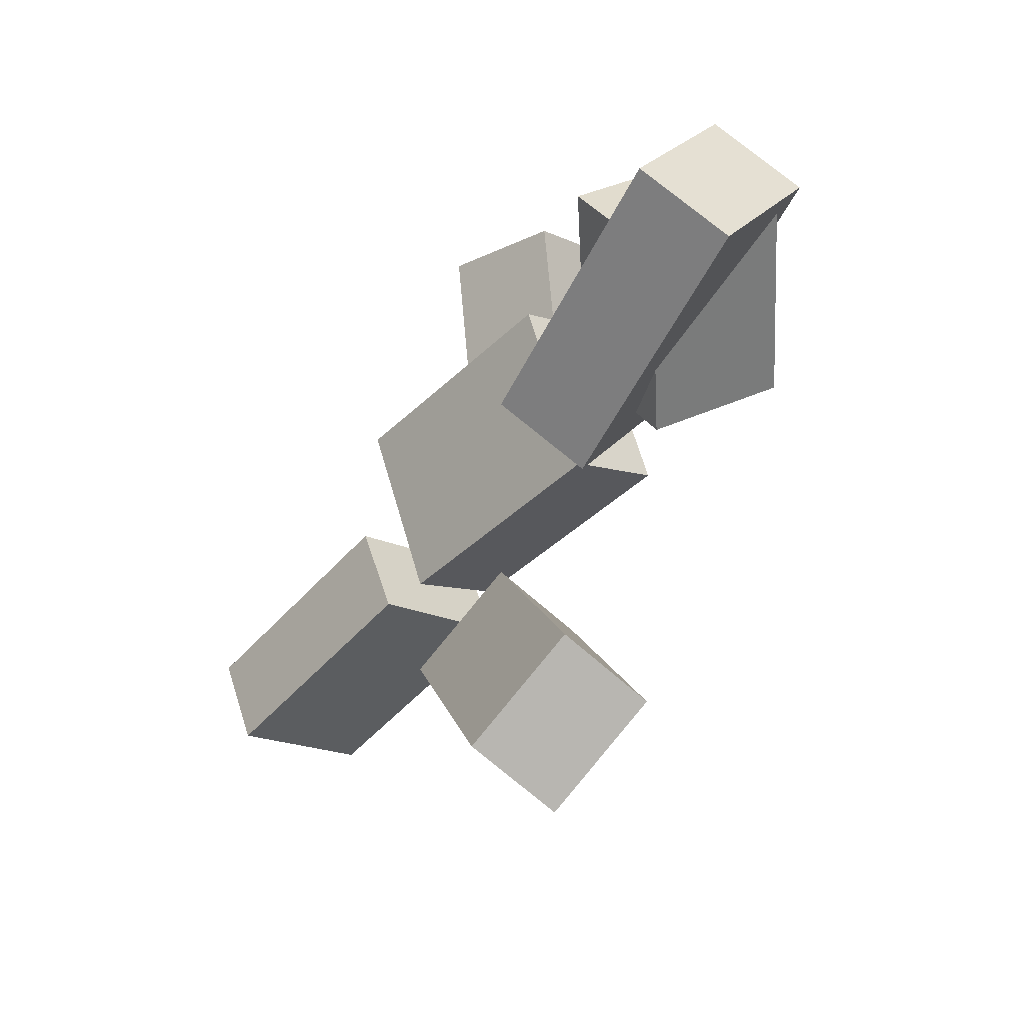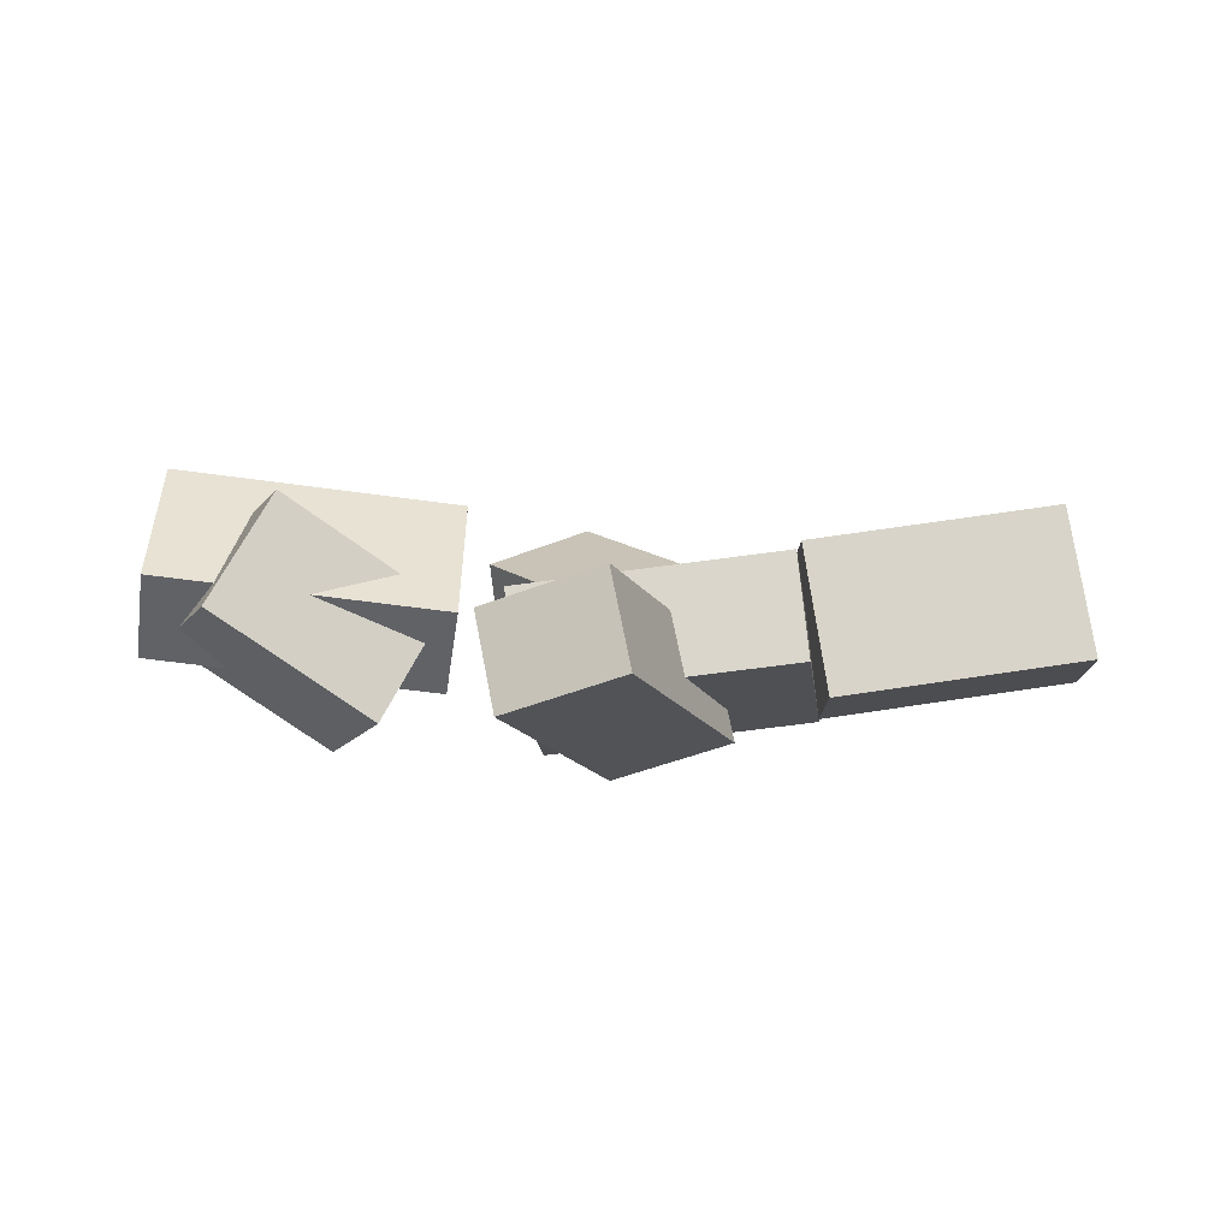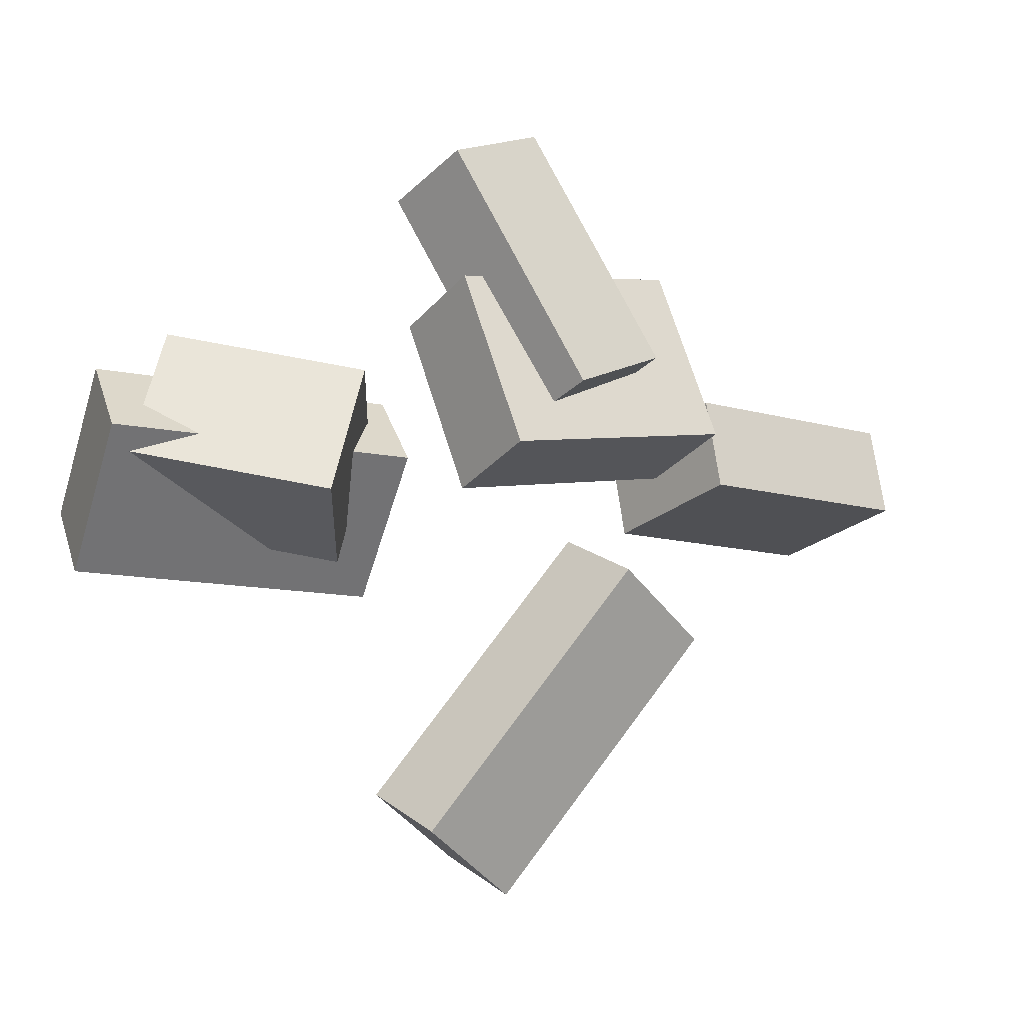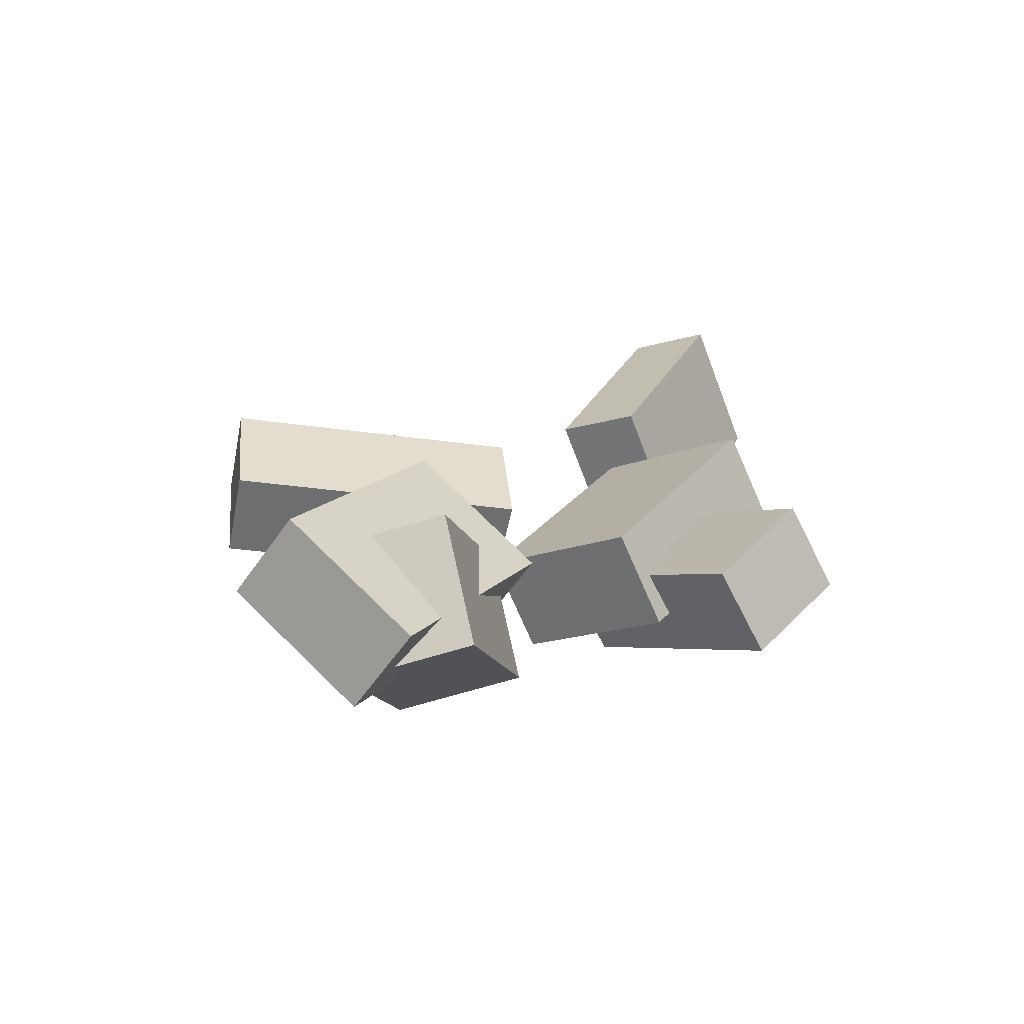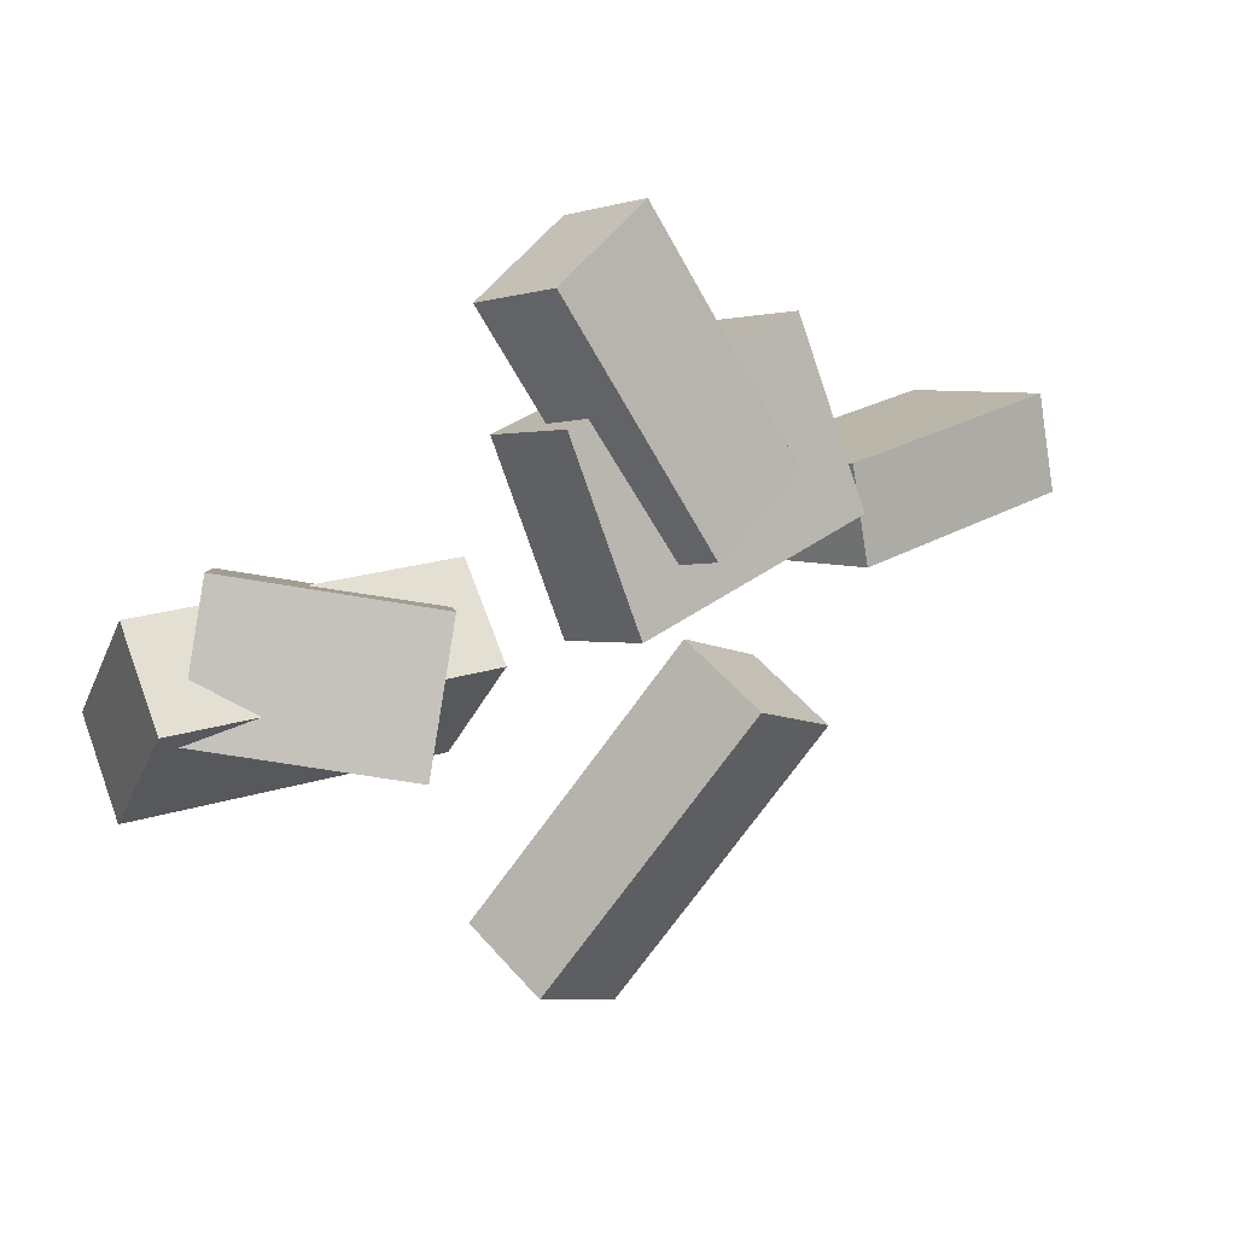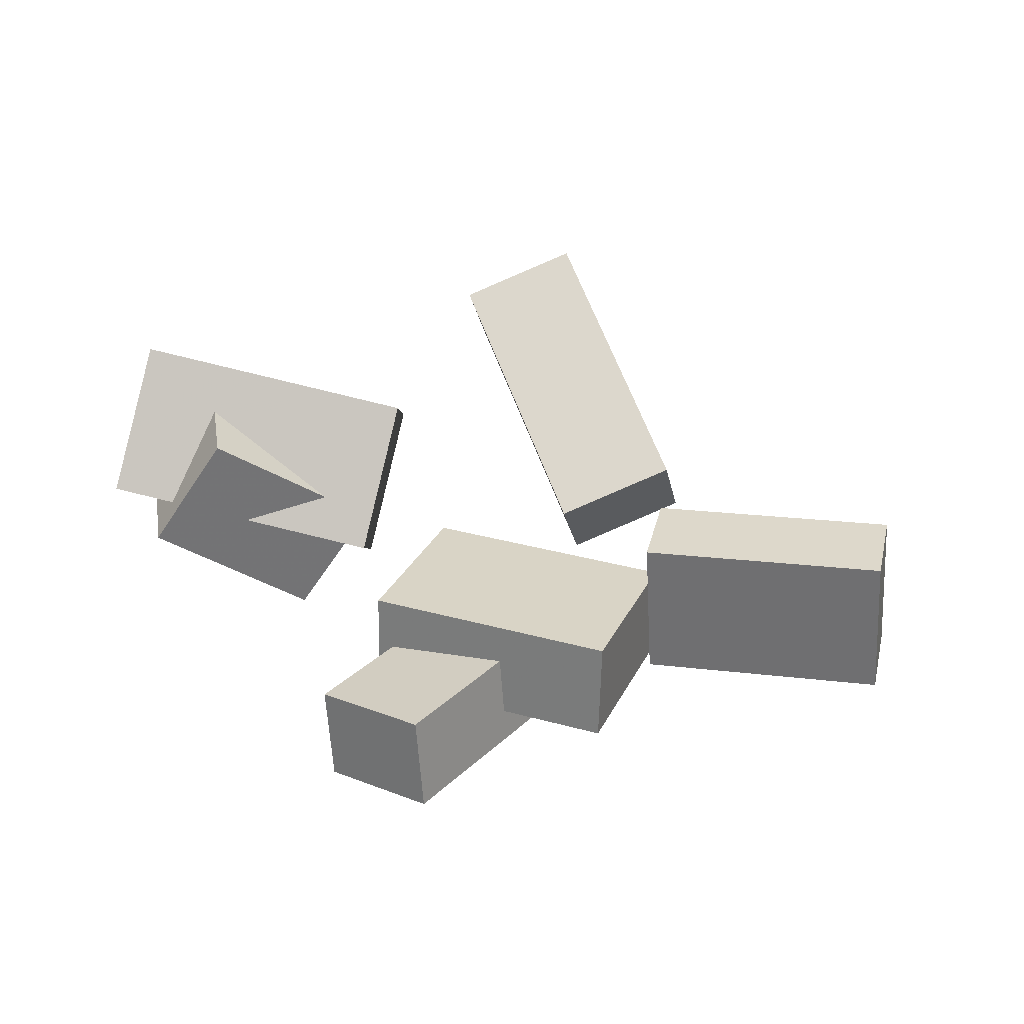
<metadata>
{"format":"obj","ext":"obj","renderer":"f3d","projection":"perspective","resolution":1024,"background":"white","views":[{"elev":-44.3,"azim":-122.6,"up":"+Z"},{"elev":4.6,"azim":0.6,"up":"+Y"},{"elev":-1.4,"azim":-31.2,"up":"+Z"},{"elev":21.7,"azim":-60.8,"up":"+Y"},{"elev":32.0,"azim":-35.8,"up":"+Z"},{"elev":52.9,"azim":16.5,"up":"+Y"}]}
</metadata>
<code>
v 0.1172 -0.02921 -0.1009
v 0.04442 -0.05213 -0.05031
v 0.1245 -0.09604 -0.1207
v 0.05169 -0.119 -0.07013
v -0.01867 0.008872 -0.2792
v -0.09147 -0.01405 -0.2286
v -0.01141 -0.05796 -0.299
v -0.08421 -0.08088 -0.2484
f 1.0 7.0 5.0
f 1.0 3.0 7.0
f 1.0 4.0 3.0
f 1.0 2.0 4.0
f 3.0 8.0 7.0
f 3.0 4.0 8.0
f 5.0 7.0 8.0
f 5.0 8.0 6.0
f 1.0 5.0 6.0
f 1.0 6.0 2.0
f 2.0 6.0 8.0
f 2.0 8.0 4.0
v -0.05491 -0.07454 0.1332
v 0.1256 -0.05066 0.1445
v -0.06184 -0.007985 0.1031
v 0.1186 0.0159 0.1144
v -0.04083 -0.1257 0.01649
v 0.1396 -0.1019 0.02777
v -0.04776 -0.05919 -0.01355
v 0.1327 -0.03531 -0.00227
f 9.0 15.0 13.0
f 9.0 11.0 15.0
f 9.0 12.0 11.0
f 9.0 10.0 12.0
f 11.0 16.0 15.0
f 11.0 12.0 16.0
f 13.0 15.0 16.0
f 13.0 16.0 14.0
f 9.0 13.0 14.0
f 9.0 14.0 10.0
f 10.0 14.0 16.0
f 10.0 16.0 12.0
v -0.3071 0.004737 -0.07138
v -0.3071 -0.06069 0.0231
v -0.2961 0.06228 -0.03153
v -0.2961 -0.003143 0.06295
v -0.106 -0.02116 -0.08938
v -0.106 -0.08659 0.005099
v -0.09501 0.03639 -0.04953
v -0.09498 -0.02904 0.04495
f 17.0 23.0 21.0
f 17.0 19.0 23.0
f 17.0 20.0 19.0
f 17.0 18.0 20.0
f 19.0 24.0 23.0
f 19.0 20.0 24.0
f 21.0 23.0 24.0
f 21.0 24.0 22.0
f 17.0 21.0 22.0
f 17.0 22.0 18.0
f 18.0 22.0 24.0
f 18.0 24.0 20.0
v 0.3195 -0.05989 0.03584
v 0.303 0.03984 0.001515
v 0.1445 -0.08326 0.05198
v 0.128 0.01647 0.01765
v 0.3167 -0.08127 -0.02496
v 0.3002 0.01845 -0.05929
v 0.1418 -0.1046 -0.008829
v 0.1253 -0.004919 -0.04316
f 25.0 31.0 29.0
f 25.0 27.0 31.0
f 25.0 28.0 27.0
f 25.0 26.0 28.0
f 27.0 32.0 31.0
f 27.0 28.0 32.0
f 29.0 31.0 32.0
f 29.0 32.0 30.0
f 25.0 29.0 30.0
f 25.0 30.0 26.0
f 26.0 30.0 32.0
f 26.0 32.0 28.0
v -0.1437 -0.05632 -0.06518
v -0.1848 -0.1286 -0.01847
v -0.2516 0.02101 -0.04039
v -0.2927 -0.05124 0.00632
v -0.1043 -0.02694 0.01497
v -0.1453 -0.09919 0.06167
v -0.2122 0.05039 0.03975
v -0.2532 -0.02186 0.08646
f 33.0 39.0 37.0
f 33.0 35.0 39.0
f 33.0 36.0 35.0
f 33.0 34.0 36.0
f 35.0 40.0 39.0
f 35.0 36.0 40.0
f 37.0 39.0 40.0
f 37.0 40.0 38.0
f 33.0 37.0 38.0
f 33.0 38.0 34.0
f 34.0 38.0 40.0
f 34.0 40.0 36.0
v 0.08252 -0.1088 0.07989
v 0.002951 -0.1364 0.05859
v 0.06901 -0.04784 0.0514
v -0.01056 -0.07542 0.0301
v 0.01828 -0.04784 0.2409
v -0.06129 -0.07542 0.2196
v 0.004768 0.01315 0.2125
v -0.07481 -0.01443 0.1912
f 41.0 47.0 45.0
f 41.0 43.0 47.0
f 41.0 44.0 43.0
f 41.0 42.0 44.0
f 43.0 48.0 47.0
f 43.0 44.0 48.0
f 45.0 47.0 48.0
f 45.0 48.0 46.0
f 41.0 45.0 46.0
f 41.0 46.0 42.0
f 42.0 46.0 48.0
f 42.0 48.0 44.0

</code>
